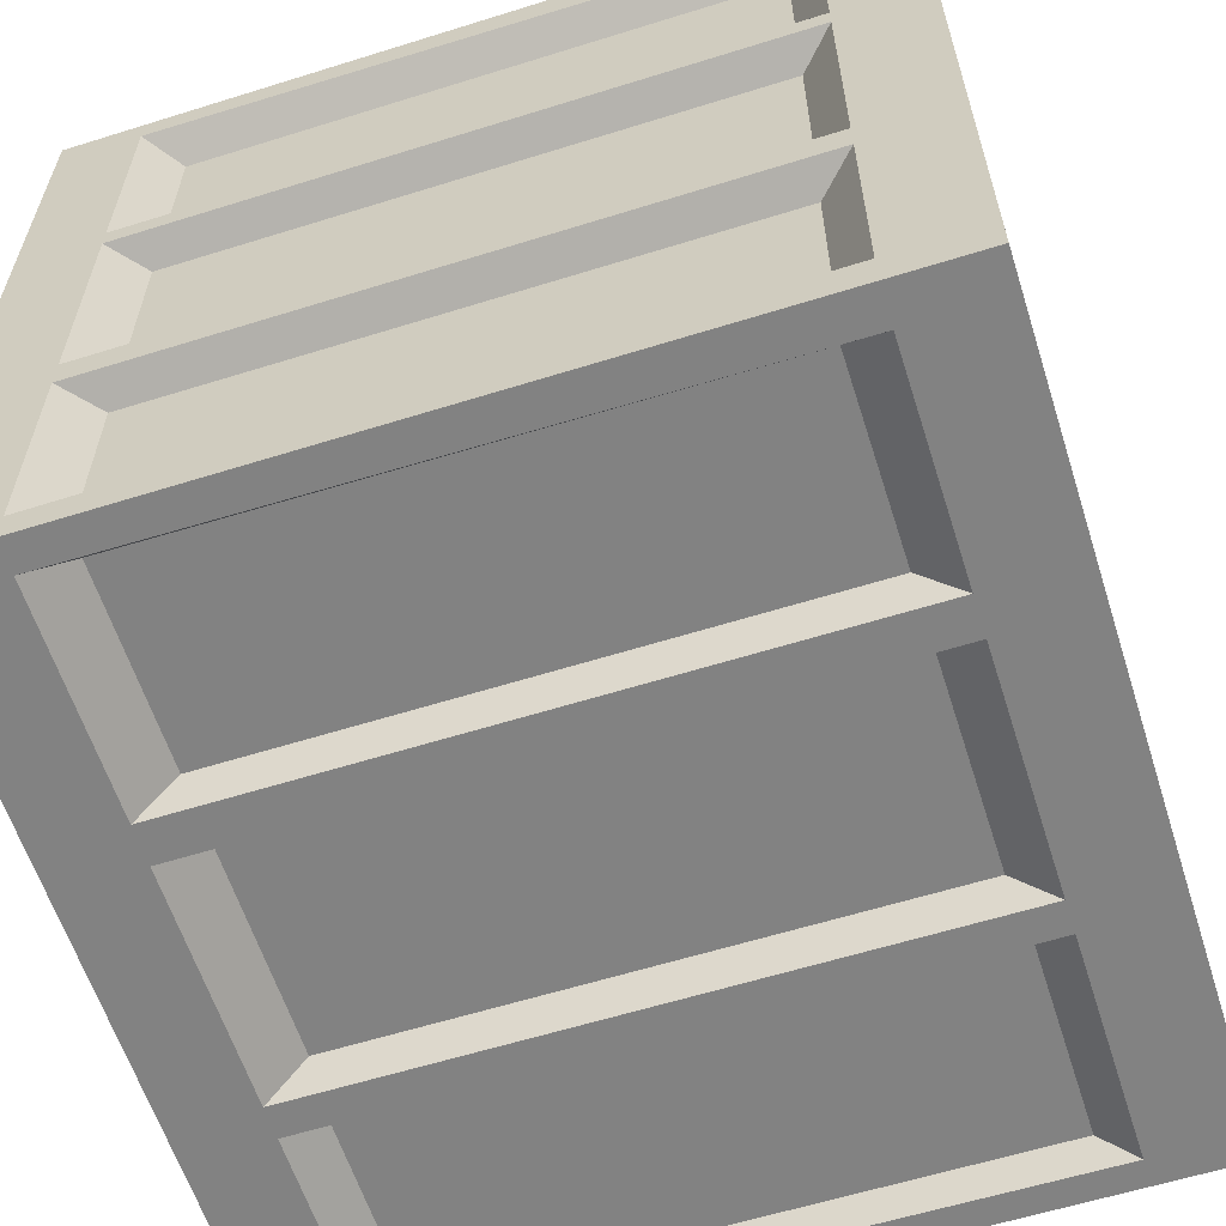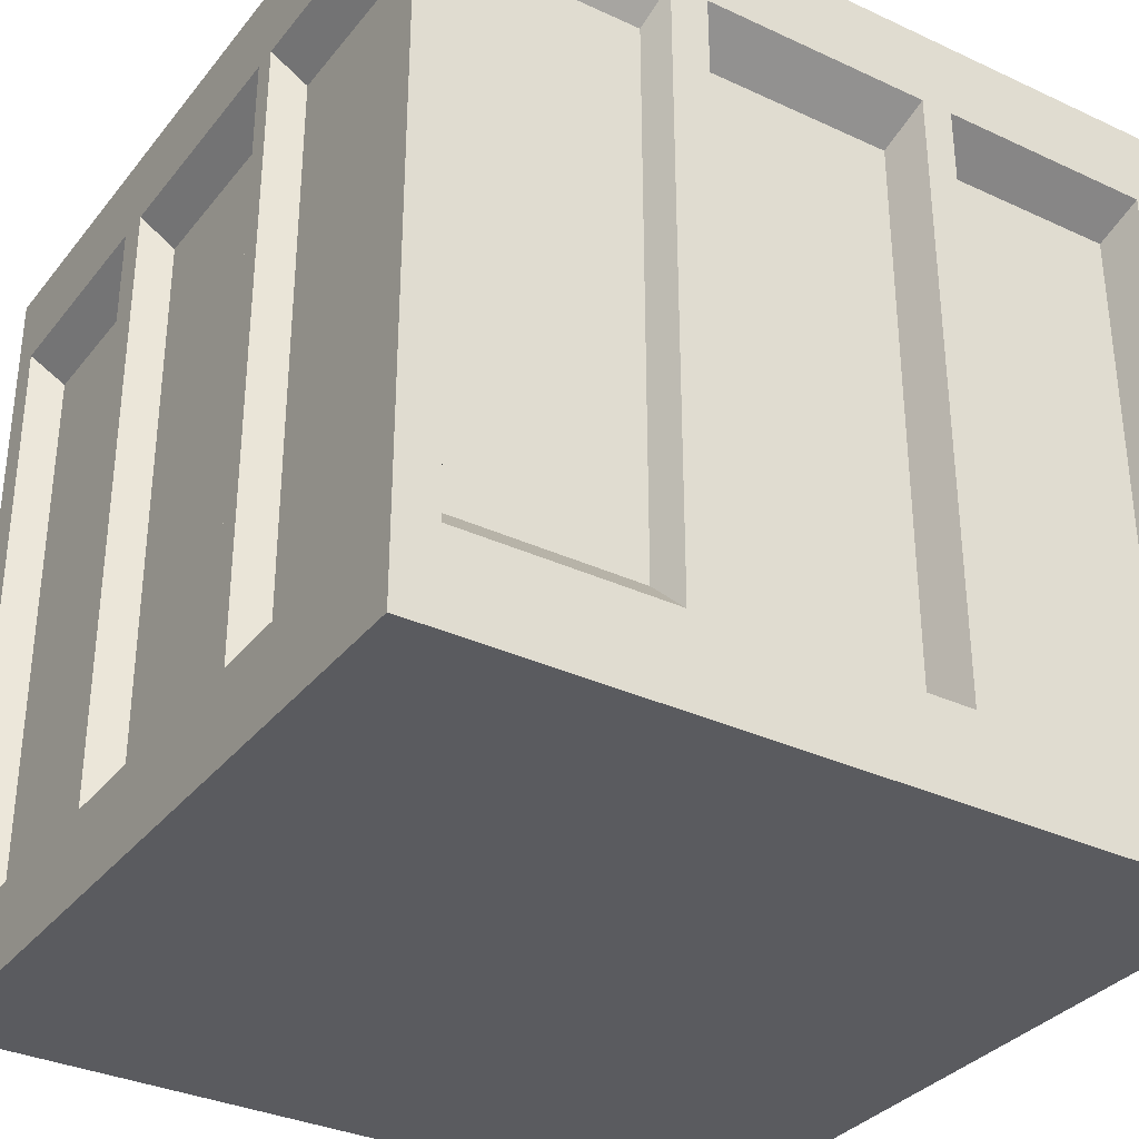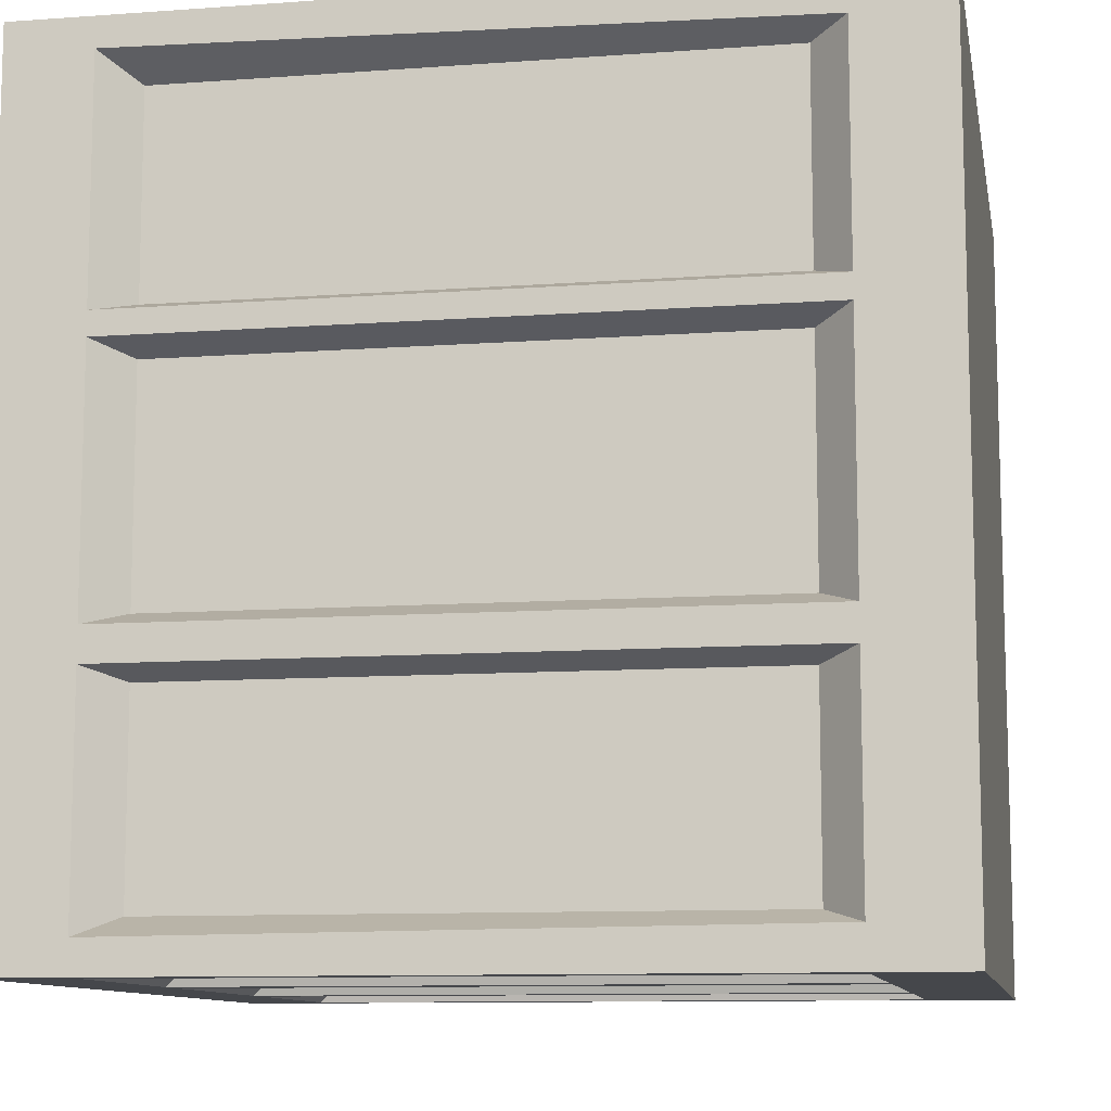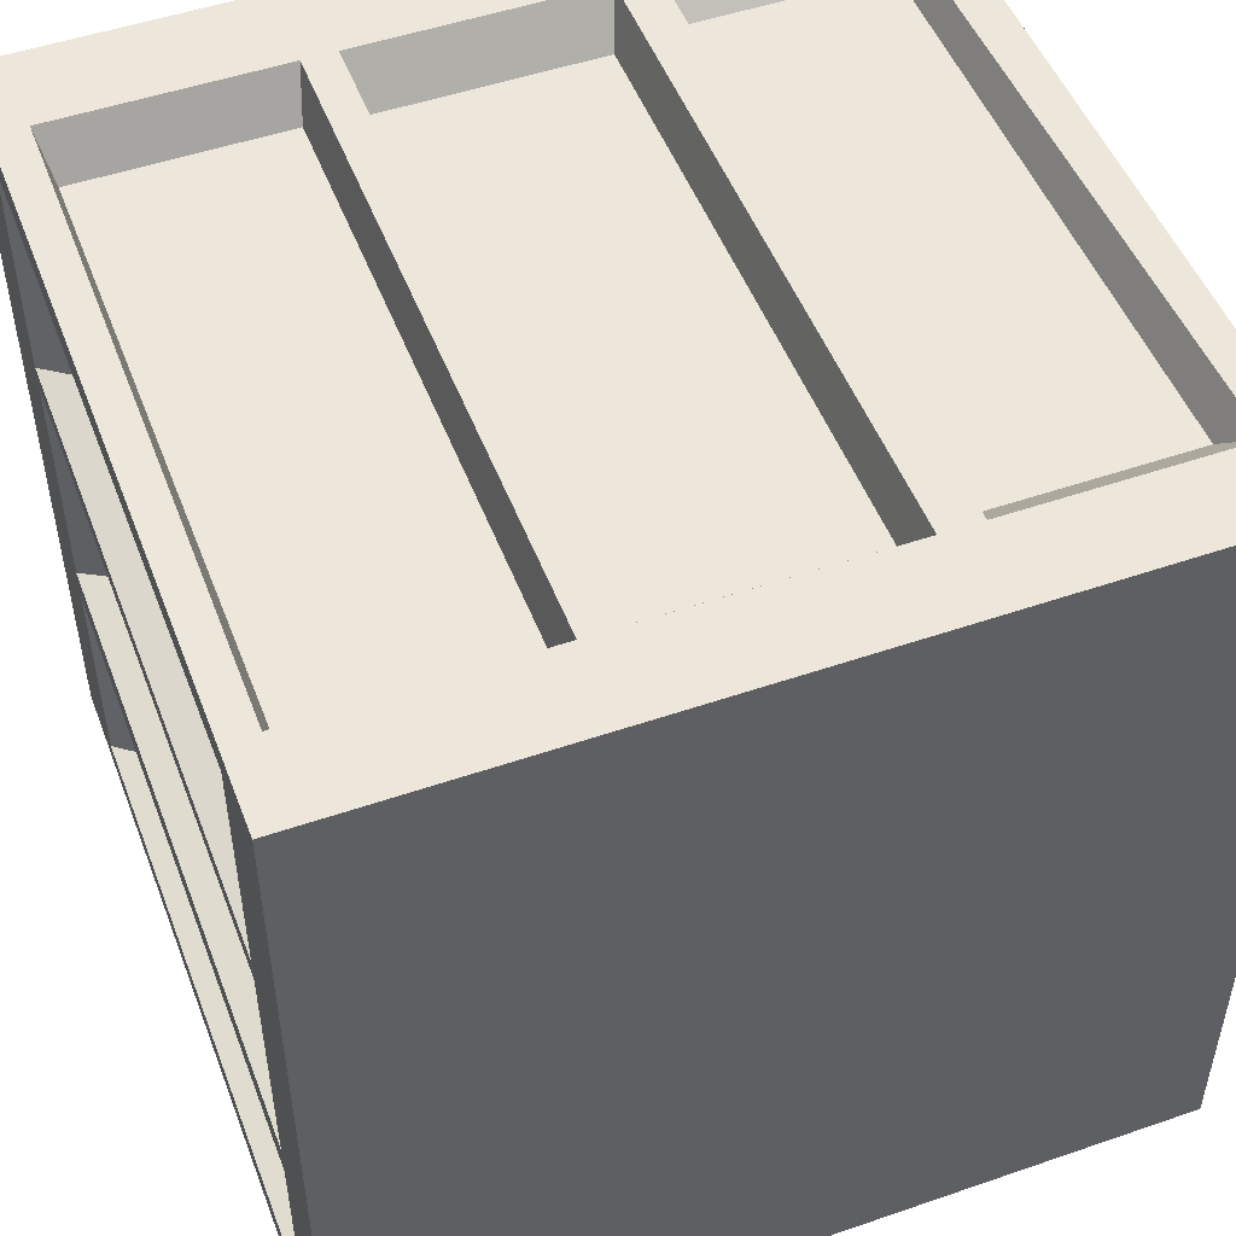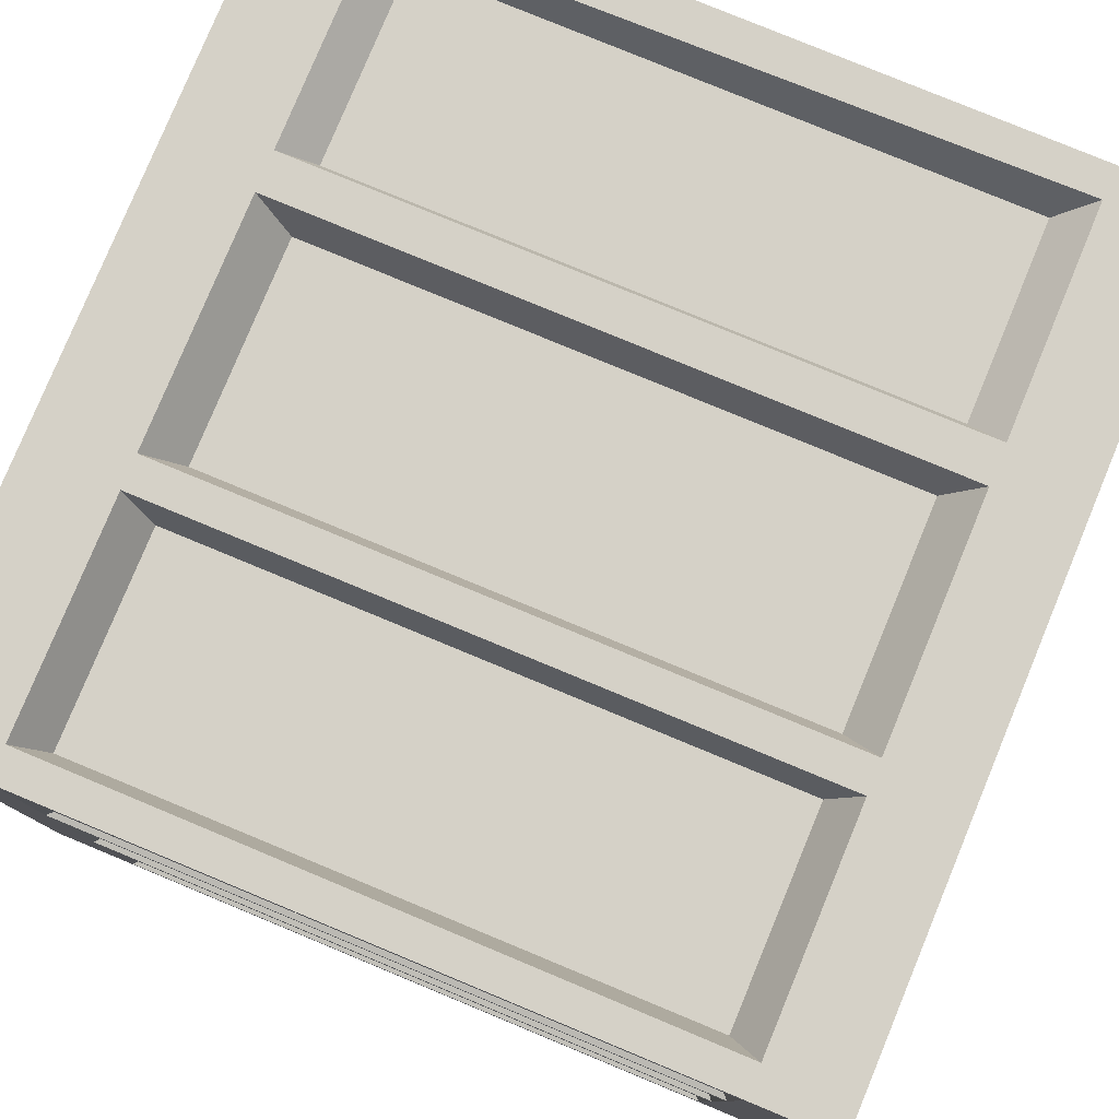
<metadata>
{"format":"obj","ext":"obj","renderer":"f3d","projection":"perspective","resolution":1024,"background":"white","views":[{"elev":-60.7,"azim":-72.3,"up":"+Z"},{"elev":-33.5,"azim":-32.4,"up":"+Y"},{"elev":-10.3,"azim":-79.5,"up":"+Z"},{"elev":50.3,"azim":159.3,"up":"+Z"},{"elev":79.4,"azim":112.5,"up":"+Z"}]}
</metadata>
<code>
g default
v -7.5 -0 7.5
v -2.5 -0 7.5
v 2.5 -0 7.5
v 7.5 -0 7.5
v -7.5 15 7.5
v -2.5 15 7.5
v 2.5 15 7.5
v 7.5 15 7.5
v -7.5 15 2.5
v -2.5 15 2.5
v 2.5 15 2.5
v 7.5 15 2.5
v -7.5 15 -2.5
v -2.5 15 -2.5
v 2.5 15 -2.5
v 7.5 15 -2.5
v -7.5 15 -7.5
v -2.5 15 -7.5
v 2.5 15 -7.5
v 7.5 15 -7.5
v -7.5 -0 -7.5
v -2.5 -0 -7.5
v 2.5 -0 -7.5
v 7.5 -0 -7.5
v -7.5 -0 -2.5
v -2.5 -0 -2.5
v 2.5 -0 -2.5
v 7.5 -0 -2.5
v -7.5 -0 2.5
v -2.5 -0 2.5
v 2.5 -0 2.5
v 7.5 -0 2.5
v -2.143 -0 7.5
v -2.143 -0 2.5
v -2.143 -0 -2.5
v -2.143 -0 -7.5
v -2.143 15 -7.5
v -2.143 15 -2.5
v -2.143 15 2.5
v -2.143 15 7.5
v -2.857 15 7.5
v -2.857 15 2.5
v -2.857 15 -2.5
v -2.857 15 -7.5
v -2.857 -0 -7.5
v -2.857 -0 -2.5
v -2.857 -0 2.5
v -2.857 -0 7.5
v 2.81 -0 7.5
v 2.81 -0 2.5
v 2.81 -0 -2.5
v 2.81 -0 -7.5
v 2.81 15 -7.5
v 2.81 15 -2.5
v 2.81 15 2.5
v 2.81 15 7.5
v 2.212 15 7.5
v 2.212 15 2.5
v 2.212 15 -2.5
v 2.212 15 -7.5
v 2.212 -0 -7.5
v 2.212 -0 -2.5
v 2.212 -0 2.5
v 2.212 -0 7.5
v -7.5 15 2.714
v -7.5 -0 2.714
v -2.857 -0 2.714
v -2.5 -0 2.714
v -2.143 -0 2.714
v 2.212 -0 2.714
v 2.5 -0 2.714
v 2.81 -0 2.714
v 7.5 -0 2.714
v 7.5 15 2.714
v 2.81 15 2.714
v 2.5 15 2.714
v 2.212 15 2.714
v -2.143 15 2.714
v -2.5 15 2.714
v -2.857 15 2.714
v -2.857 15 2.286
v -2.5 15 2.286
v -2.143 15 2.286
v 2.212 15 2.286
v 2.5 15 2.286
v 2.81 15 2.286
v 7.5 15 2.286
v 7.5 -0 2.286
v 2.81 -0 2.286
v 2.5 -0 2.286
v 2.212 -0 2.286
v -2.143 -0 2.286
v -2.5 -0 2.286
v -2.857 -0 2.286
v -7.5 -0 2.286
v -7.5 15 2.286
v -7.5 15 -2.203
v -7.5 -0 -2.203
v -2.857 -0 -2.203
v -2.5 -0 -2.203
v -2.143 -0 -2.203
v 2.212 -0 -2.203
v 2.5 -0 -2.203
v 2.81 -0 -2.203
v 7.5 -0 -2.203
v 7.5 15 -2.203
v 2.81 15 -2.203
v 2.5 15 -2.203
v 2.212 15 -2.203
v -2.143 15 -2.203
v -2.5 15 -2.203
v -2.857 15 -2.203
v -2.857 15 -2.81
v -2.5 15 -2.81
v -2.143 15 -2.81
v 2.212 15 -2.81
v 2.5 15 -2.81
v 2.81 15 -2.81
v 7.5 15 -2.81
v 7.5 -0 -2.81
v 2.81 -0 -2.81
v 2.5 -0 -2.81
v 2.212 -0 -2.81
v -2.143 -0 -2.81
v -2.5 -0 -2.81
v -2.857 -0 -2.81
v -7.5 -0 -2.81
v -7.5 15 -2.81
v -2.5 13.47 -7.5
v -2.857 13.47 -7.5
v -7.5 13.47 -7.5
v -7.5 13.47 -2.81
v -7.5 13.47 -2.5
v -7.5 13.47 -2.203
v -7.5 13.47 2.286
v -7.5 13.47 2.5
v -7.5 13.47 2.714
v -7.5 13.47 7.5
v -2.857 13.47 7.5
v -2.5 13.47 7.5
v -2.143 13.47 7.5
v 2.212 13.47 7.5
v 2.5 13.47 7.5
v 2.81 13.47 7.5
v 7.5 13.47 7.5
v 7.5 13.47 2.714
v 7.5 13.47 2.5
v 7.5 13.47 2.286
v 7.5 13.47 -2.203
v 7.5 13.47 -2.5
v 7.5 13.47 -2.81
v 7.5 13.47 -7.5
v 2.81 13.47 -7.5
v 2.5 13.47 -7.5
v 2.212 13.47 -7.5
v -2.143 13.47 -7.5
v -7.5 1.658 -7.5
v -7.5 1.658 -2.81
v -7.5 1.658 -2.5
v -7.5 1.658 -2.203
v -7.5 1.658 2.286
v -7.5 1.658 2.5
v -7.5 1.658 2.714
v -7.5 1.658 7.5
v -2.857 1.658 7.5
v -2.5 1.658 7.5
v -2.143 1.658 7.5
v 2.212 1.658 7.5
v 2.5 1.658 7.5
v 2.81 1.658 7.5
v 7.5 1.658 7.5
v 7.5 1.658 2.714
v 7.5 1.658 2.5
v 7.5 1.658 2.286
v 7.5 1.658 -2.203
v 7.5 1.658 -2.5
v 7.5 1.658 -2.81
v 7.5 1.658 -7.5
v 2.81 1.658 -7.5
v 2.5 1.658 -7.5
v 2.212 1.658 -7.5
v -2.143 1.658 -7.5
v -2.5 1.658 -7.5
v -2.857 1.658 -7.5
v -7.5 15 -6.909
v -7.5 13.47 -6.909
v -7.5 1.658 -6.794
v -7.5 -0 -6.794
v -6.801 -0 -7.5
v -6.801 1.658 -7.5
v -6.909 13.47 -7.5
v -6.909 15 -7.5
v -7.5 -0 6.726
v -7.5 1.658 6.726
v -7.5 13.47 6.959
v -7.5 15 6.959
v -6.909 15 7.5
v -6.909 13.47 7.5
v -6.749 1.658 7.5
v -6.749 -0 7.5
v 6.924 15 -7.5
v 6.924 13.47 -7.5
v 6.981 1.658 -7.5
v 6.981 -0 -7.5
v 7.5 -0 -6.981
v 7.5 1.658 -6.981
v 7.5 13.47 -6.909
v 7.5 15 -6.909
v 6.893 -0 7.5
v 6.893 1.658 7.5
v 6.924 13.47 7.5
v 6.924 15 7.5
v 7.5 15 6.959
v 7.5 13.47 6.959
v 7.5 1.658 6.88
v 7.5 -0 6.88
v 6.731 2.275 2.089
v 6.731 2.275 -2.006
v 6.731 12.86 -2.006
v 6.731 12.86 2.089
v 6.893 2.284 6.694
v 6.893 2.284 2.9
v 6.893 12.85 2.9
v 6.893 12.85 6.694
v 6.893 2.263 -2.99
v 6.893 2.263 -6.801
v 6.893 12.87 -6.801
v 6.893 12.87 -2.99
v 6.797 12.85 -6.922
v 2.994 12.85 -6.922
v 6.797 2.277 -6.922
v 2.994 2.277 -6.922
v 1.986 12.74 -6.871
v -1.917 12.74 -6.871
v 1.986 2.387 -6.871
v -1.917 2.387 -6.871
v -3.062 12.74 -6.871
v -6.596 12.74 -6.871
v -3.062 2.388 -6.871
v -6.596 2.388 -6.871
v -6.905 2.307 -6.575
v -6.905 2.307 -3.029
v -6.905 12.82 -3.029
v -6.905 12.82 -6.575
v -6.905 2.288 -1.963
v -6.905 2.288 2.047
v -6.905 12.84 2.047
v -6.905 12.84 -1.963
v -6.905 2.289 2.928
v -6.905 2.289 6.512
v -6.905 12.84 6.512
v -6.905 12.84 2.928
v -6.547 2.273 6.913
v -3.059 2.273 6.913
v -3.059 12.86 6.913
v -6.547 12.86 6.913
v -1.914 12.85 6.694
v 1.982 12.85 6.694
v -1.914 2.281 6.694
v 1.982 2.281 6.694
v 2.993 12.95 6.694
v 6.71 12.95 6.694
v 2.993 2.185 6.694
v 6.71 2.185 6.694
v -2.5 13.86 7.5
v -2.857 13.86 7.5
v -6.909 13.86 7.5
v -7.5 13.86 7.5
v -7.5 13.86 6.959
v -7.5 13.86 2.714
v -7.5 13.86 2.5
v -7.5 13.86 2.286
v -7.5 13.86 -2.203
v -7.5 13.86 -2.5
v -7.5 13.86 -2.81
v -7.5 13.86 -6.909
v -7.5 13.86 -7.5
v -6.909 13.86 -7.5
v -2.857 13.86 -7.5
v -2.5 13.86 -7.5
v -2.143 13.86 -7.5
v 2.212 13.86 -7.5
v 2.5 13.86 -7.5
v 2.81 13.86 -7.5
v 6.924 13.86 -7.5
v 7.5 13.86 -7.5
v 7.5 13.86 -6.909
v 7.5 13.86 -2.81
v 7.5 13.86 -2.5
v 7.5 13.86 -2.203
v 7.5 13.86 2.286
v 7.5 13.86 2.5
v 7.5 13.86 2.714
v 7.5 13.86 6.959
v 7.5 13.86 7.5
v 6.924 13.86 7.5
v 2.81 13.86 7.5
v 2.5 13.86 7.5
v 2.212 13.86 7.5
v -2.143 13.86 7.5
v 2.81 15 -6.909
v 2.5 15 -6.909
v 2.212 15 -6.909
v -2.143 15 -6.909
v -2.5 15 -6.909
v -2.857 15 -6.909
v -6.909 15 2.714
v -6.909 15 2.5
v -6.909 15 2.286
v -6.909 15 -2.203
v -6.909 15 -2.5
v -6.909 15 -2.81
v 2.81 15 6.959
v 2.5 15 6.959
v 2.212 15 6.959
v -2.143 15 6.959
v -2.5 15 6.959
v -2.857 15 6.959
v 6.924 15 2.714
v 6.924 15 2.5
v 6.924 15 2.286
v 6.924 15 -2.203
v 6.924 15 -2.5
v 6.924 15 -2.81
v -6.909 15 -6.909
v -6.909 15 6.959
v 6.924 15 6.959
v 6.924 15 -6.909
g pCube1
f 198 139 266 267
f 300 141 142 299
f 297 144 211 296
f 5 197 326 196
f 40 57 315 316
f 313 327 319 75
f 96 309 310 97
f 83 84 109 110
f 86 321 322 107
f 192 325 306 44
f 115 116 303 304
f 118 324 328 301
f 278 279 130 191
f 281 282 155 156
f 284 285 202 153
f 21 189 45 126 127 188
f 36 61 123 124
f 52 204 24 205 120 121
f 98 99 94 95
f 101 102 91 92
f 104 105 88 89
f 66 67 48 200 1 193
f 69 70 64 33
f 72 73 216 4 209 49
f 151 207 287 288
f 148 149 290 291
f 214 146 293 294
f 186 132 275 276
f 134 135 272 273
f 137 195 269 270
f 68 69 33 2
f 100 101 92 93
f 22 36 124 125
f 280 281 156 129
f 114 115 304 305
f 82 83 110 111
f 6 40 316 317
f 140 141 300 265
f 41 6 317 318
f 112 81 82 111
f 306 113 114 305
f 130 279 280 129
f 126 45 22 125
f 94 99 100 93
f 48 67 68 2
f 266 139 140 265
f 71 72 49 3
f 103 104 89 90
f 23 52 121 122
f 283 284 153 154
f 117 118 301 302
f 85 86 107 108
f 7 56 313 314
f 143 144 297 298
f 57 7 314 315
f 109 84 85 108
f 303 116 117 302
f 155 282 283 154
f 123 61 23 122
f 91 102 103 90
f 64 70 71 3
f 299 142 143 298
f 136 137 270 271
f 29 47 67 66
f 68 67 47 30
f 30 34 69 68
f 34 63 70 69
f 71 70 63 31
f 31 50 72 71
f 50 32 73 72
f 293 146 147 292
f 75 319 320 55
f 76 75 55 11
f 77 76 11 58
f 78 77 58 39
f 79 78 39 10
f 80 79 10 42
f 65 307 308 9
f 81 42 10 82
f 10 39 83 82
f 39 58 84 83
f 85 84 58 11
f 11 55 86 85
f 55 320 321 86
f 147 148 291 292
f 89 88 32 50
f 90 89 50 31
f 63 91 90 31
f 92 91 63 34
f 93 92 34 30
f 47 94 93 30
f 95 94 47 29
f 272 135 136 271
f 9 308 309 96
f 133 134 273 274
f 25 46 99 98
f 100 99 46 26
f 26 35 101 100
f 35 62 102 101
f 103 102 62 27
f 27 51 104 103
f 51 28 105 104
f 290 149 150 289
f 107 322 323 54
f 108 107 54 15
f 59 109 108 15
f 110 109 59 38
f 111 110 38 14
f 43 112 111 14
f 97 310 311 13
f 113 43 14 114
f 14 38 115 114
f 38 59 116 115
f 117 116 59 15
f 15 54 118 117
f 54 323 324 118
f 150 151 288 289
f 121 120 28 51
f 122 121 51 27
f 62 123 122 27
f 124 123 62 35
f 125 124 35 26
f 46 126 125 26
f 127 126 46 25
f 275 132 133 274
f 13 311 312 128
f 184 130 129 183
f 238 237 239 240
f 241 242 243 244
f 133 132 158 159
f 159 160 134 133
f 245 246 247 248
f 136 135 161 162
f 162 163 137 136
f 249 250 251 252
f 253 254 255 256
f 140 139 165 166
f 166 167 141 140
f 258 257 259 260
f 143 142 168 169
f 169 170 144 143
f 262 261 263 264
f 221 222 223 224
f 147 146 172 173
f 173 174 148 147
f 217 218 219 220
f 150 149 175 176
f 176 177 151 150
f 225 226 227 228
f 230 229 231 232
f 154 153 179 180
f 181 155 154 180
f 234 233 235 236
f 129 156 182 183
f 188 127 158 187
f 159 158 127 25
f 25 98 160 159
f 98 95 161 160
f 162 161 95 29
f 29 66 163 162
f 66 193 194 163
f 200 48 165 199
f 166 165 48 2
f 2 33 167 166
f 168 167 33 64
f 169 168 64 3
f 3 49 170 169
f 210 170 49 209
f 216 73 172 215
f 173 172 73 32
f 32 88 174 173
f 88 105 175 174
f 176 175 105 28
f 28 120 177 176
f 120 205 206 177
f 179 203 204 52
f 180 179 52 23
f 61 181 180 23
f 182 181 61 36
f 183 182 36 22
f 45 184 183 22
f 190 184 45 189
f 131 186 276 277
f 157 187 186 131
f 21 188 187 157
f 157 190 189 21
f 131 191 190 157
f 277 278 191 131
f 193 1 164 194
f 195 194 164 138
f 269 195 138 268
f 138 198 267 268
f 164 199 198 138
f 1 200 199 164
f 285 286 152 202
f 203 202 152 178
f 204 203 178 24
f 205 24 178 206
f 207 206 178 152
f 287 207 152 286
f 171 210 209 4
f 145 211 210 171
f 296 211 145 295
f 145 214 294 295
f 171 215 214 145
f 4 216 215 171
f 174 175 218 217
f 175 149 219 218
f 149 148 220 219
f 148 174 217 220
f 215 172 222 221
f 172 146 223 222
f 146 214 224 223
f 214 215 221 224
f 177 206 226 225
f 206 207 227 226
f 207 151 228 227
f 151 177 225 228
f 153 202 229 230
f 202 203 231 229
f 203 179 232 231
f 179 153 230 232
f 156 155 233 234
f 155 181 235 233
f 181 182 236 235
f 182 156 234 236
f 191 130 237 238
f 130 184 239 237
f 184 190 240 239
f 190 191 238 240
f 187 158 242 241
f 158 132 243 242
f 132 186 244 243
f 186 187 241 244
f 160 161 246 245
f 161 135 247 246
f 135 134 248 247
f 134 160 245 248
f 163 194 250 249
f 194 195 251 250
f 195 137 252 251
f 137 163 249 252
f 199 165 254 253
f 165 139 255 254
f 139 198 256 255
f 198 199 253 256
f 142 141 257 258
f 141 167 259 257
f 167 168 260 259
f 168 142 258 260
f 211 144 261 262
f 144 170 263 261
f 170 210 264 263
f 210 211 262 264
f 41 266 265 6
f 267 266 41 197
f 268 267 197 5
f 196 269 268 5
f 270 269 196 65
f 271 270 65 9
f 96 272 271 9
f 273 272 96 97
f 274 273 97 13
f 128 275 274 13
f 276 275 128 185
f 277 276 185 17
f 17 192 278 277
f 192 44 279 278
f 280 279 44 18
f 18 37 281 280
f 37 60 282 281
f 283 282 60 19
f 19 53 284 283
f 53 201 285 284
f 201 20 286 285
f 208 287 286 20
f 288 287 208 119
f 289 288 119 16
f 106 290 289 16
f 291 290 106 87
f 292 291 87 12
f 74 293 292 12
f 294 293 74 213
f 295 294 213 8
f 212 296 295 8
f 56 297 296 212
f 298 297 56 7
f 57 299 298 7
f 40 300 299 57
f 265 300 40 6
f 302 301 53 19
f 60 303 302 19
f 304 303 60 37
f 305 304 37 18
f 44 306 305 18
f 307 80 42 308
f 309 308 42 81
f 310 309 81 112
f 311 310 112 43
f 312 311 43 113
f 314 313 75 76
f 315 314 76 77
f 316 315 77 78
f 317 316 78 79
f 318 317 79 80
f 319 74 12 320
f 321 320 12 87
f 322 321 87 106
f 323 322 106 16
f 324 323 16 119
f 318 326 197 41
f 185 325 192 17
f 128 312 325 185
f 306 325 312 113
f 307 326 318 80
f 196 326 307 65
f 56 212 327 313
f 327 212 8 213
f 319 327 213 74
f 208 328 324 119
f 201 328 208 20
f 301 328 201 53

</code>
